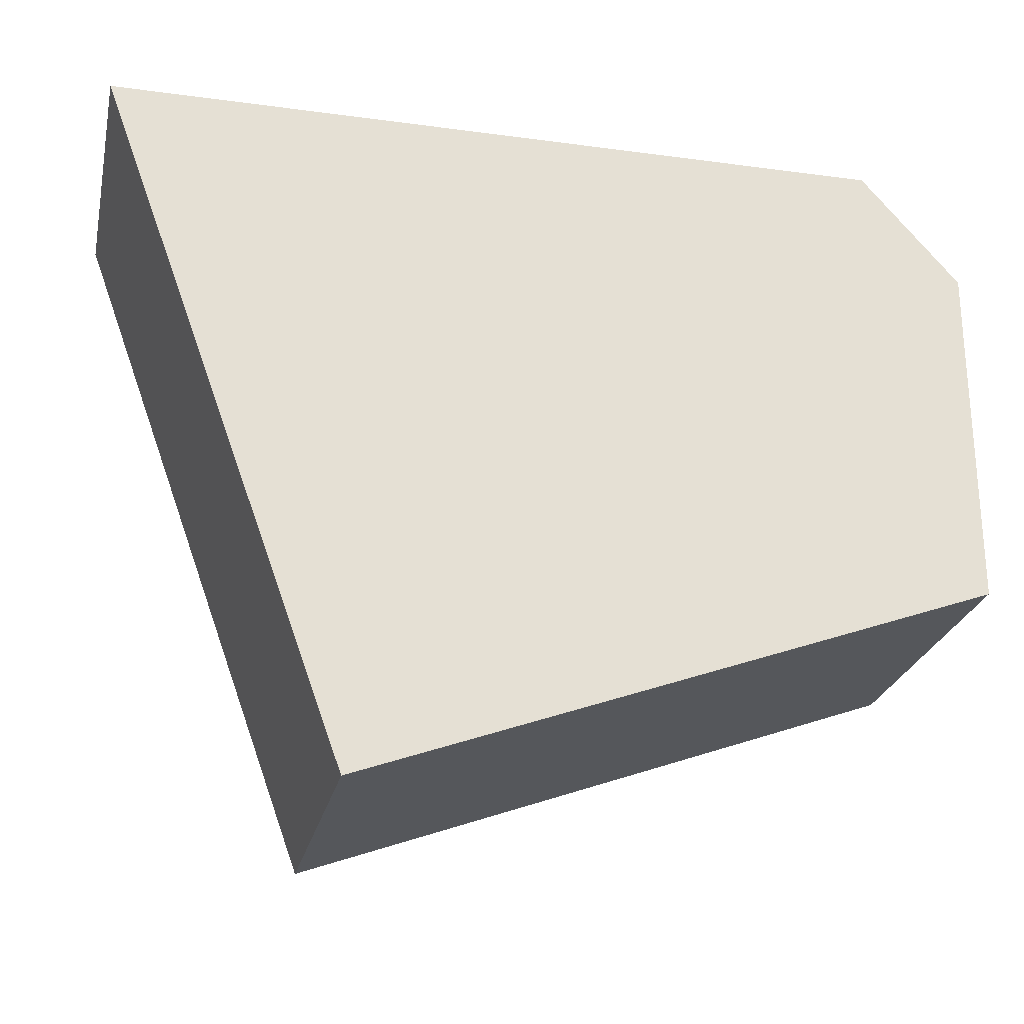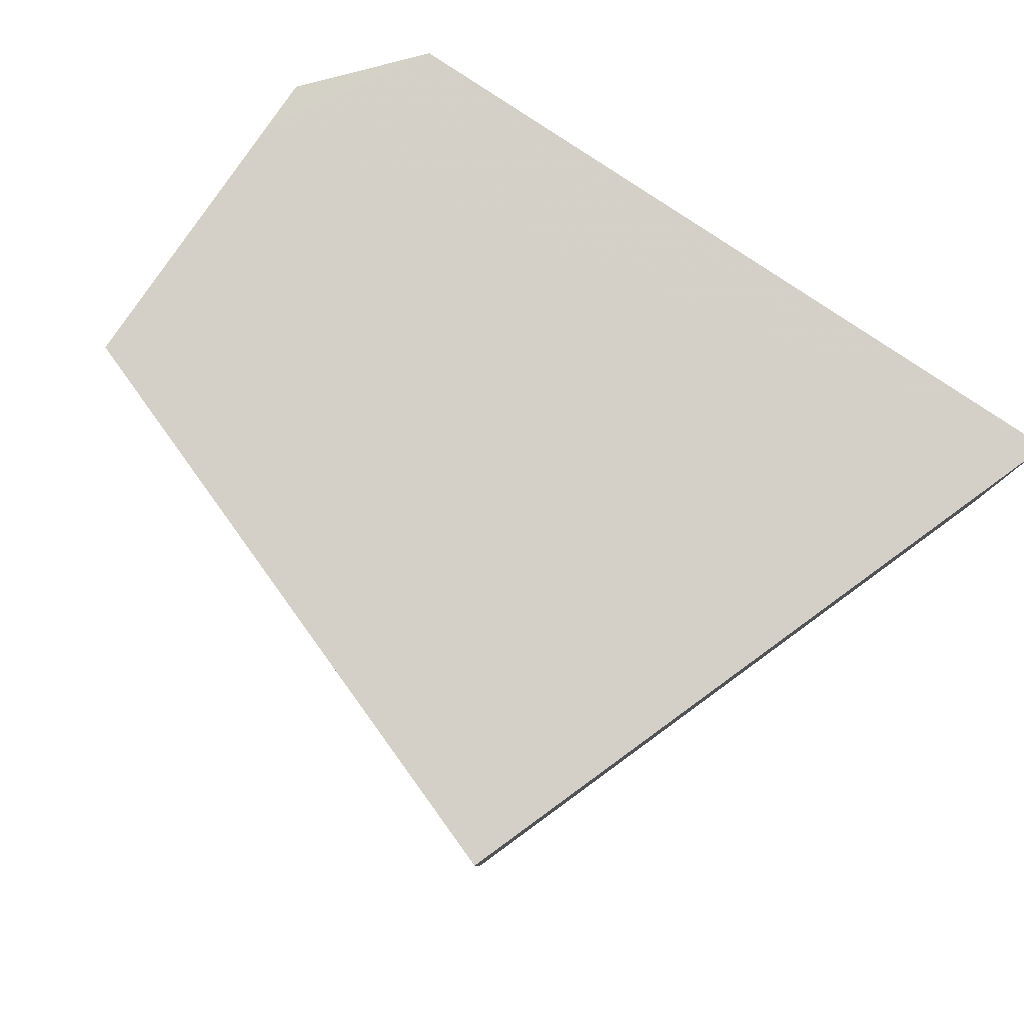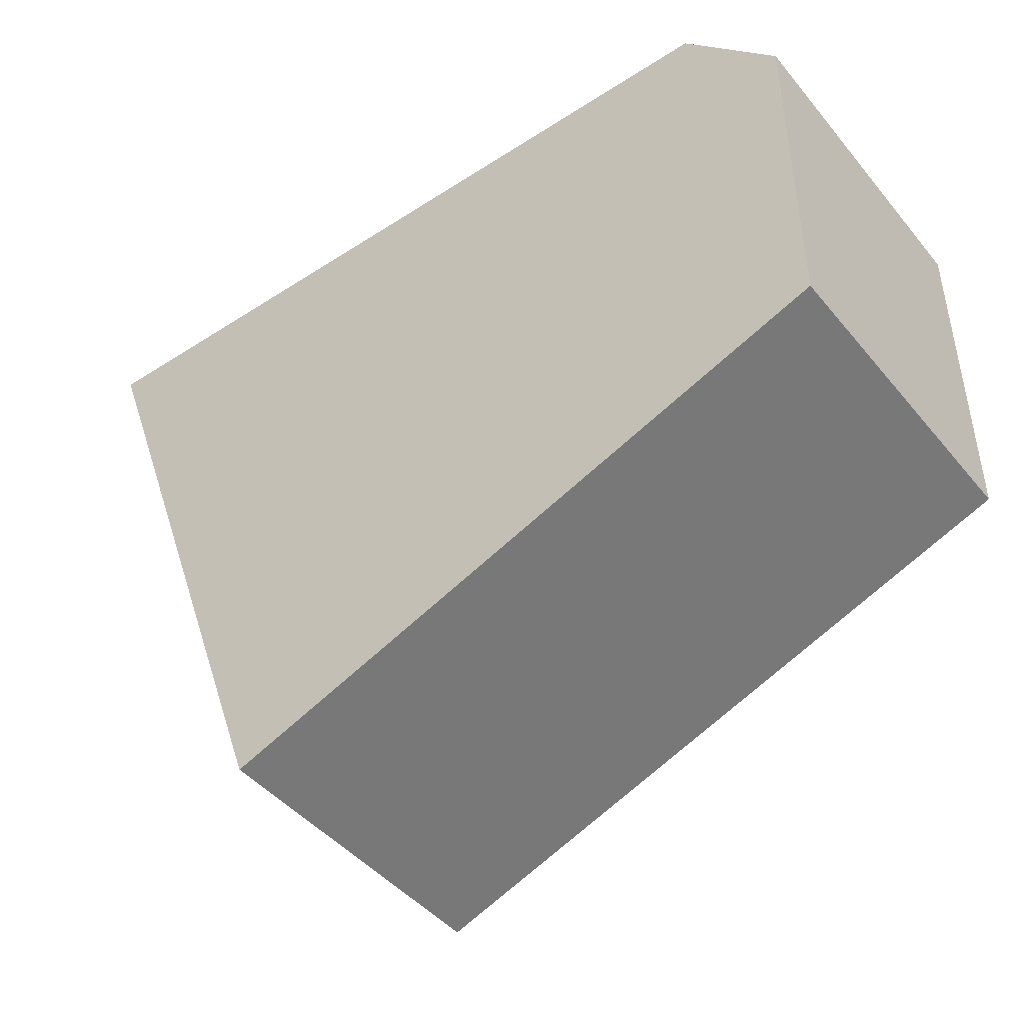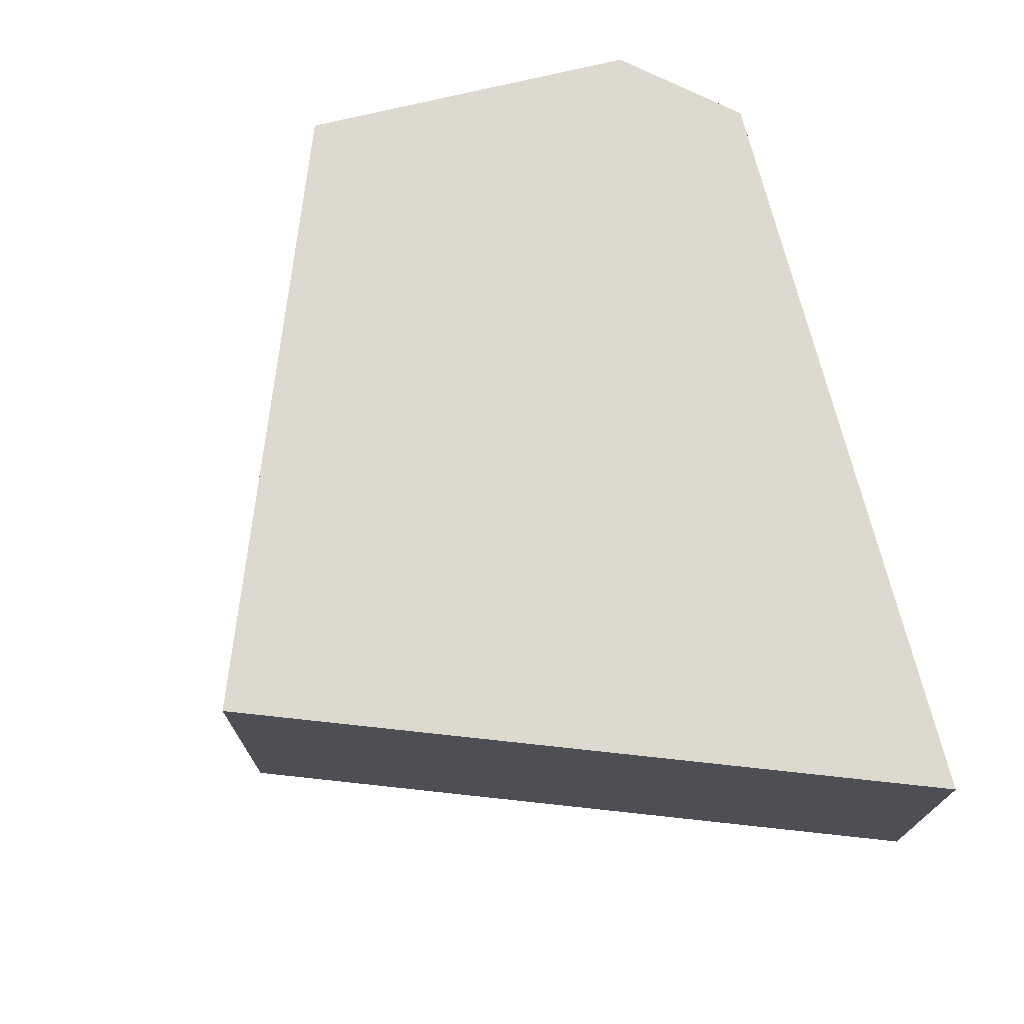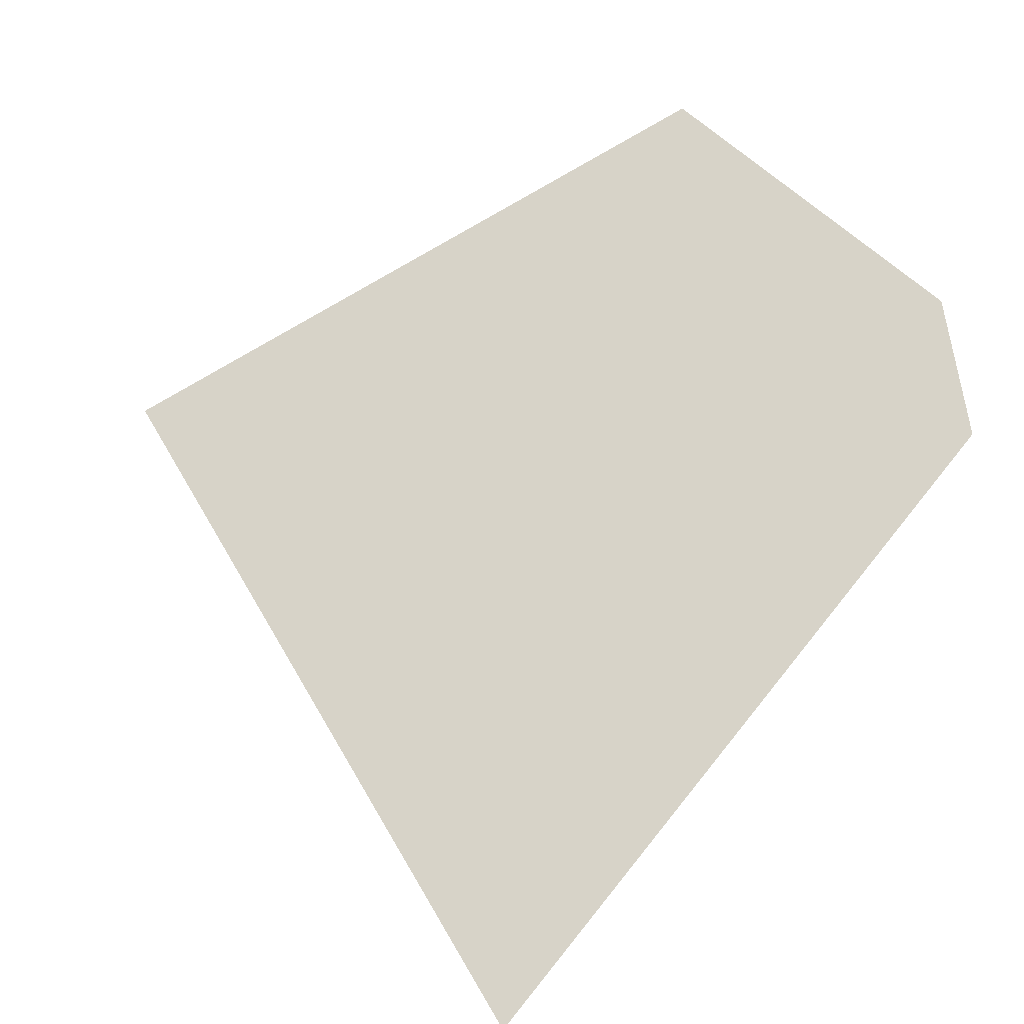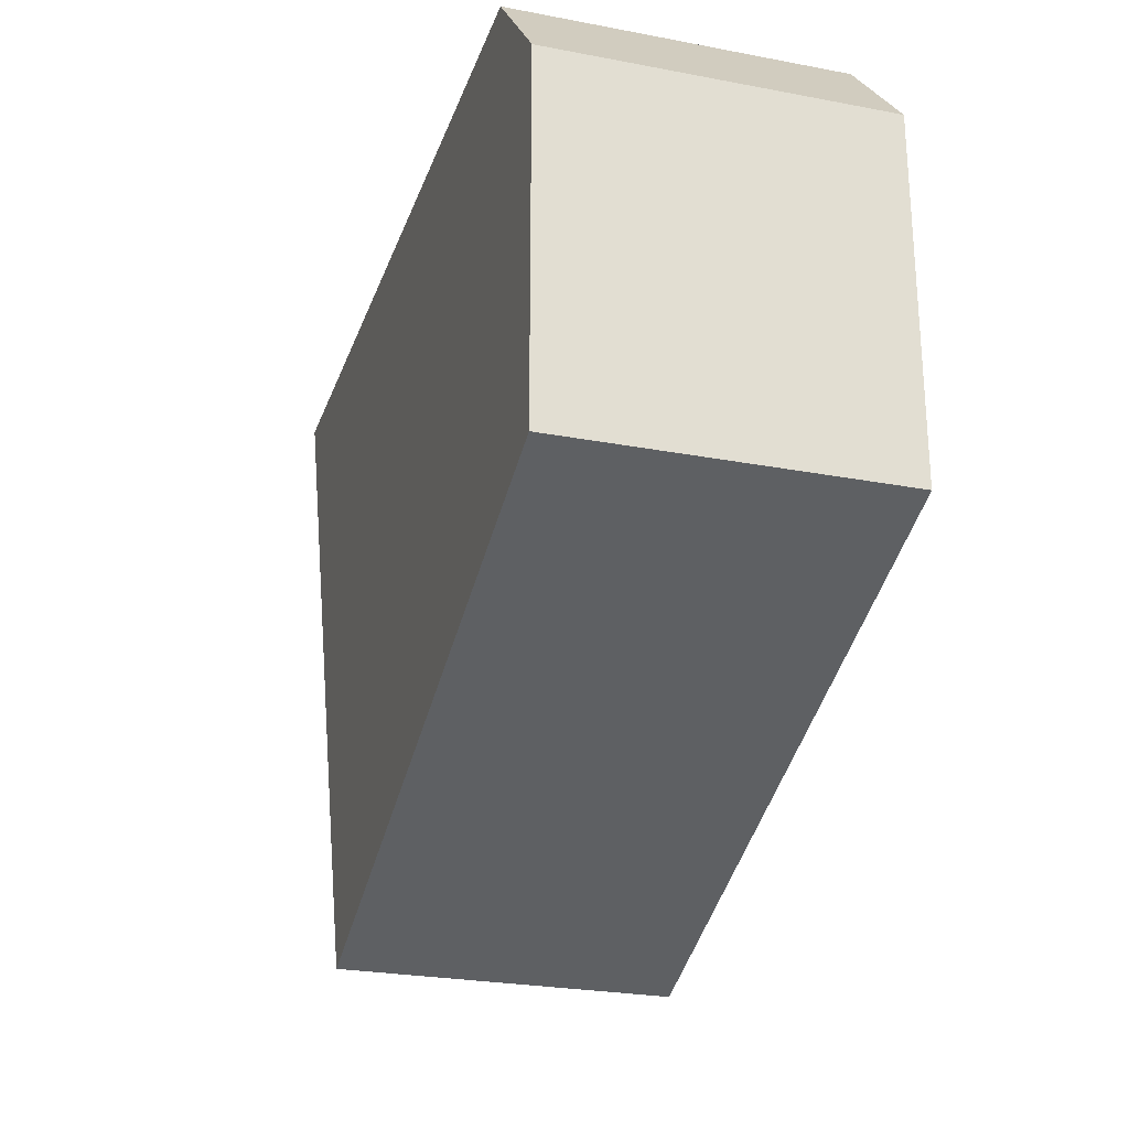
<metadata>
{"format":"obj","ext":"obj","renderer":"f3d","projection":"perspective","resolution":1024,"background":"white","views":[{"elev":-25.0,"azim":167.7,"up":"+Y"},{"elev":79.9,"azim":34.0,"up":"+Z"},{"elev":-45.0,"azim":-143.2,"up":"+Y"},{"elev":71.5,"azim":76.2,"up":"+Z"},{"elev":77.1,"azim":129.1,"up":"+Z"},{"elev":-25.8,"azim":-106.9,"up":"+Y"}]}
</metadata>
<code>
v 0.003697 -0.001537 0.0035
v 0.0003617 -0.005665 0.0035
v 0.0003636 -0.005666 0.0035
v 0.001253 -0.008249 0.0035
v 0.001253 -0.008249 0.0035
v 0.0009533 -0.009073 3.4e-07
v 0.003696 -0.001537 3.4e-07
v -0.004815 -0.001537 0.0035
v -0.00588 -0.003394 0.0035
v 0.0009533 -0.009073 0.0035
v -0.0003105 -0.008613 0.0035
v -0.00588 -0.006586 3.4e-07
v -0.004815 -0.001537 3.4e-07
v -0.00588 -0.002763 0.0035
v -0.00588 -0.006586 0.0035
v -0.00588 -0.002763 3.4e-07
f 1 2 3
f 1 3 4
f 1 4 5
f 1 5 6
f 1 6 7
f 1 7 13
f 1 13 8
f 1 8 9
f 1 9 2
f 2 9 15
f 2 15 11
f 2 11 10
f 2 10 4
f 2 4 3
f 4 10 6
f 4 6 5
f 6 10 11
f 6 11 12
f 6 12 16
f 6 16 13
f 6 13 7
f 8 13 16
f 8 16 14
f 8 14 9
f 9 14 16
f 9 16 12
f 9 12 15
f 11 15 12

</code>
